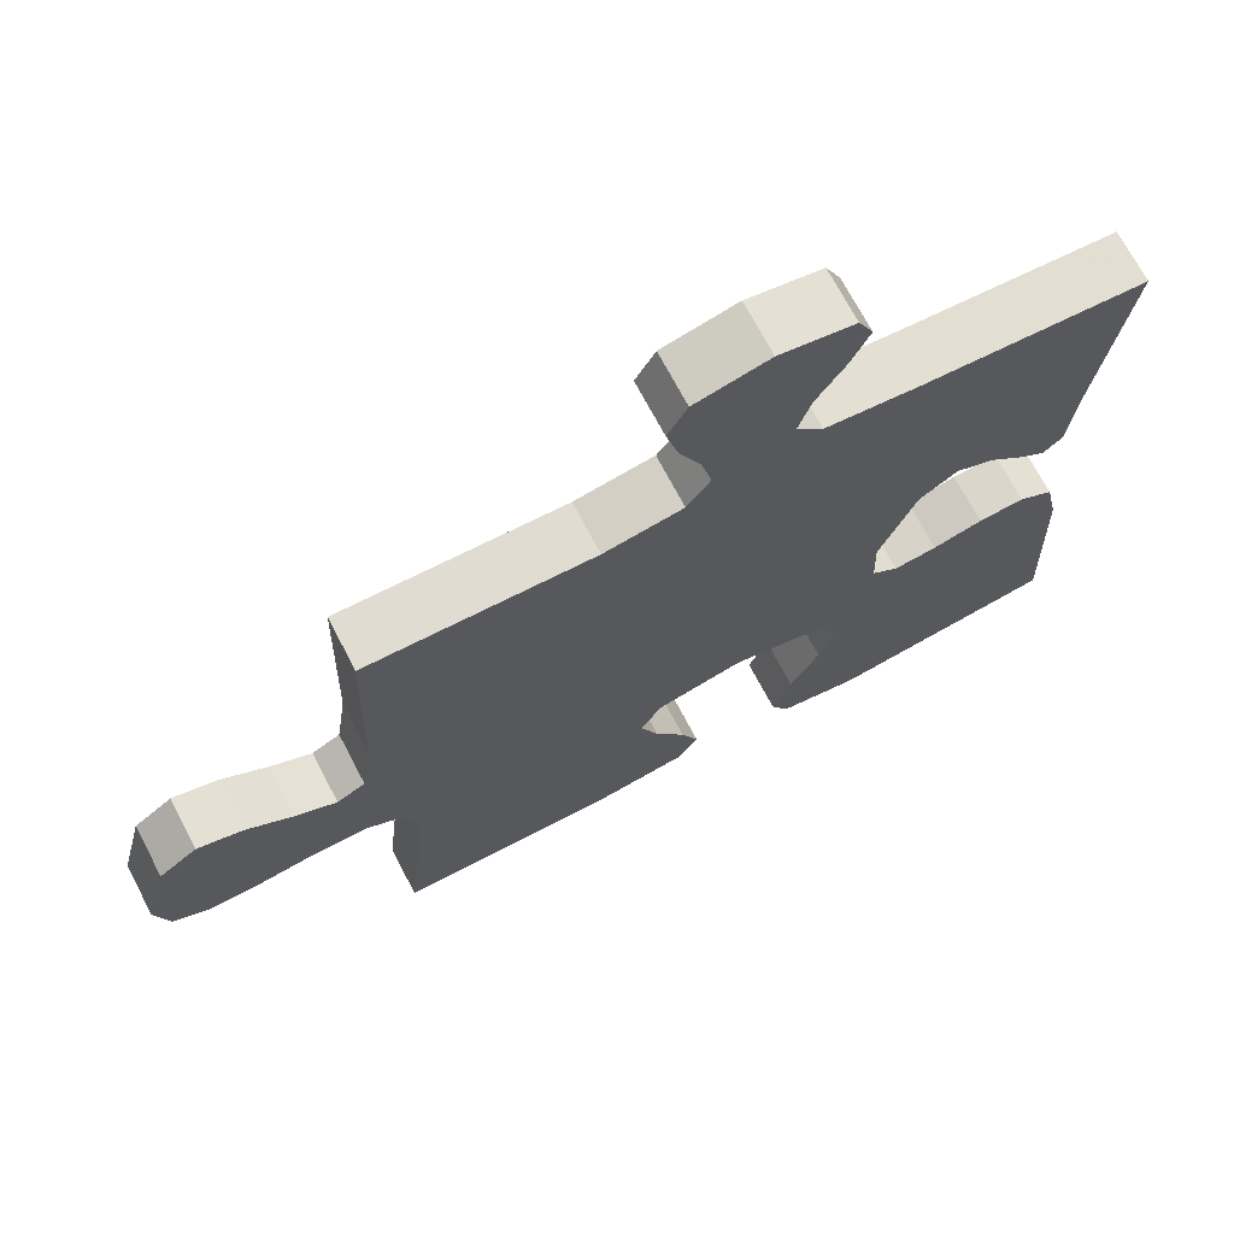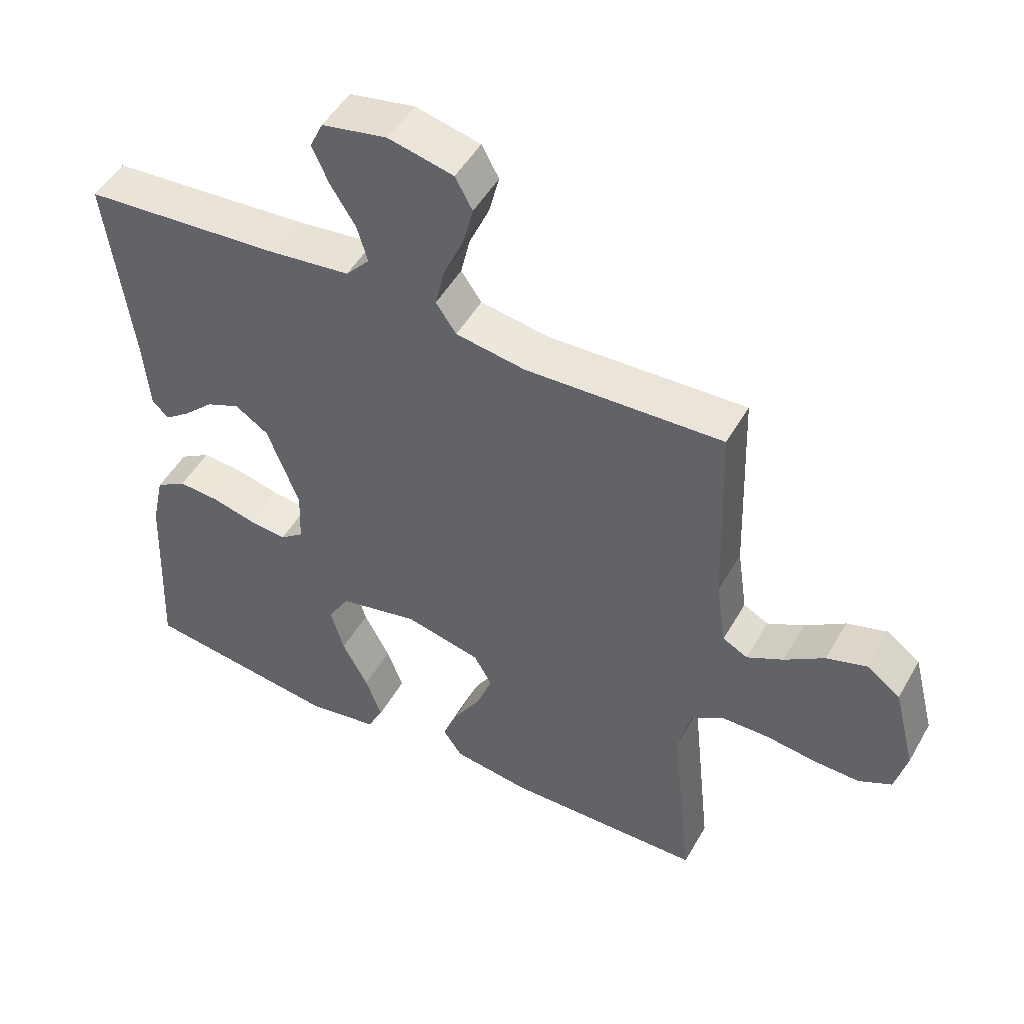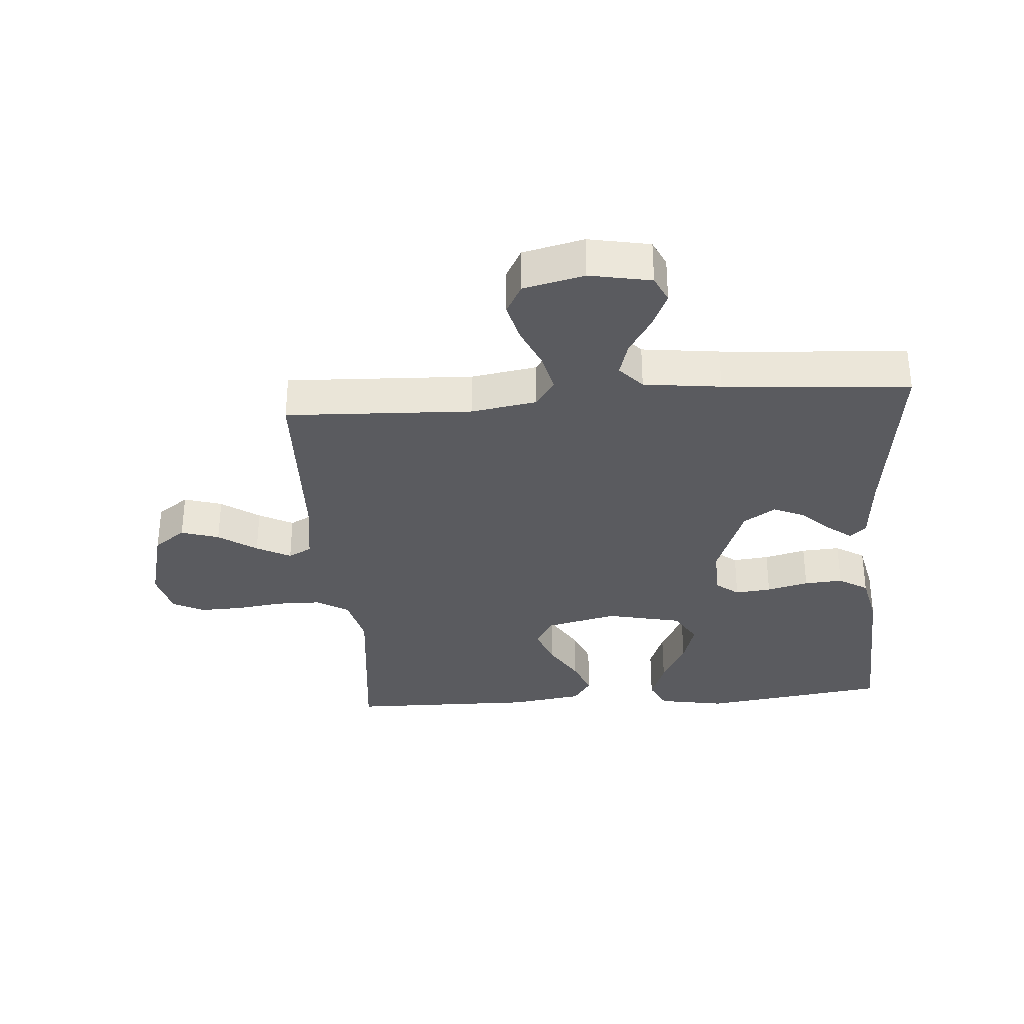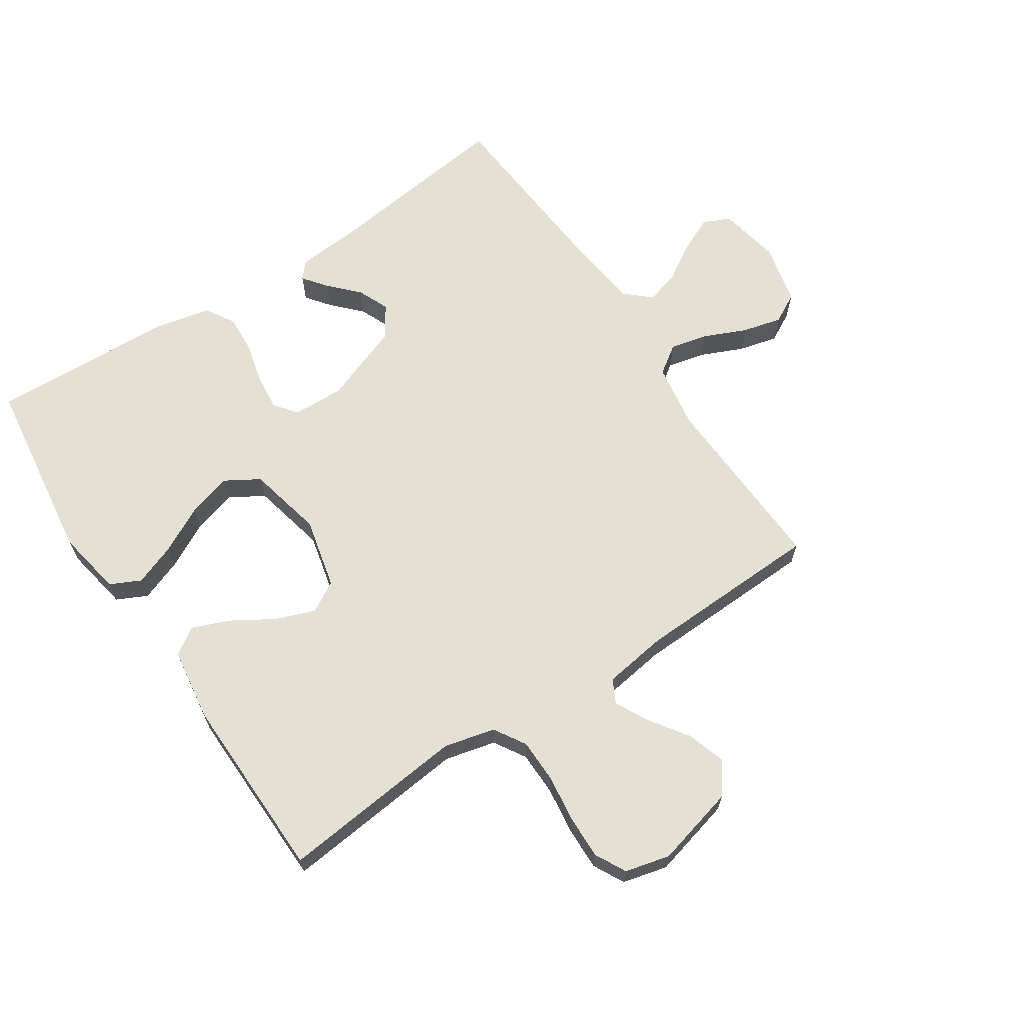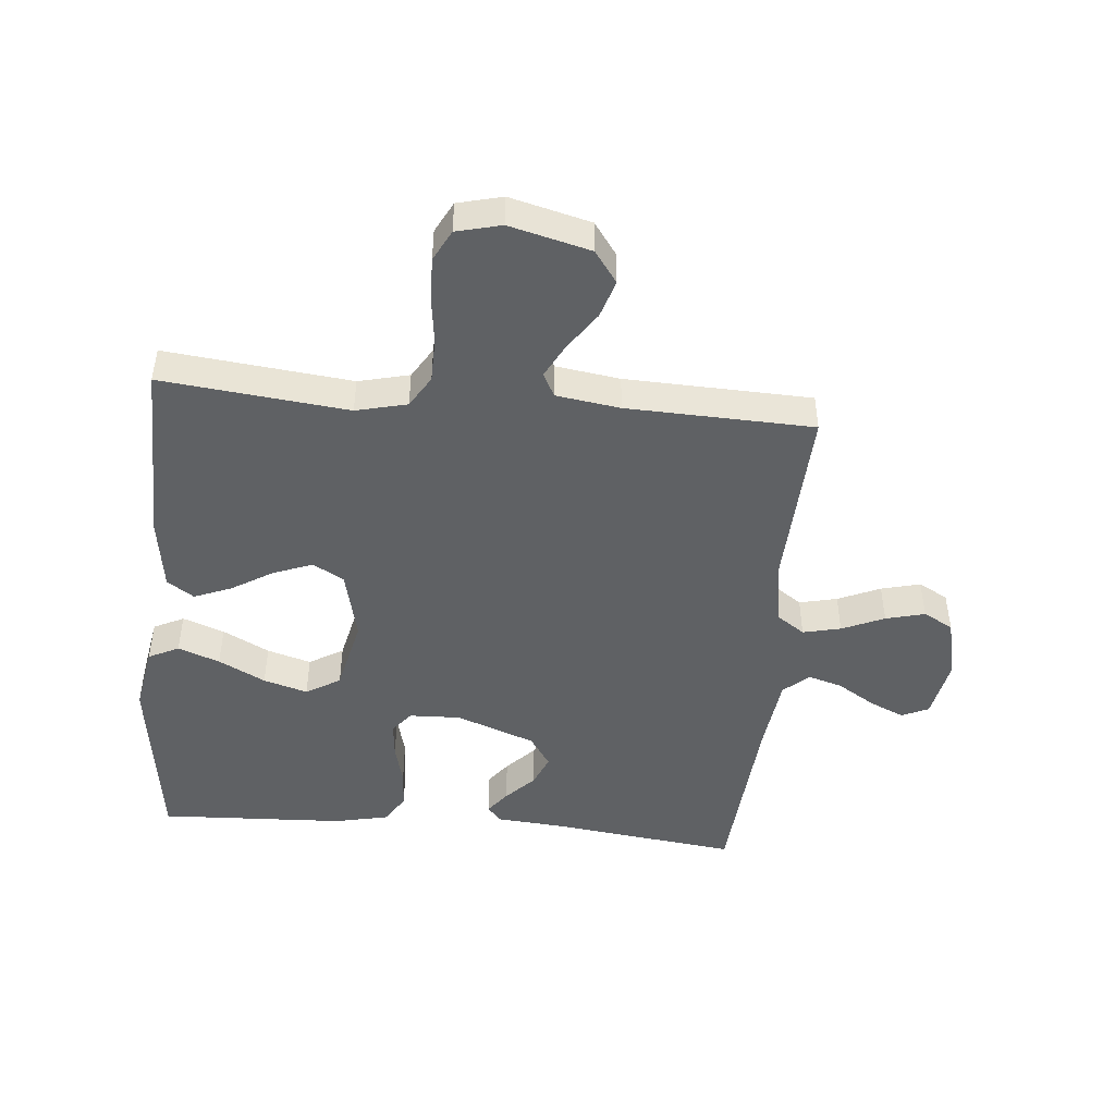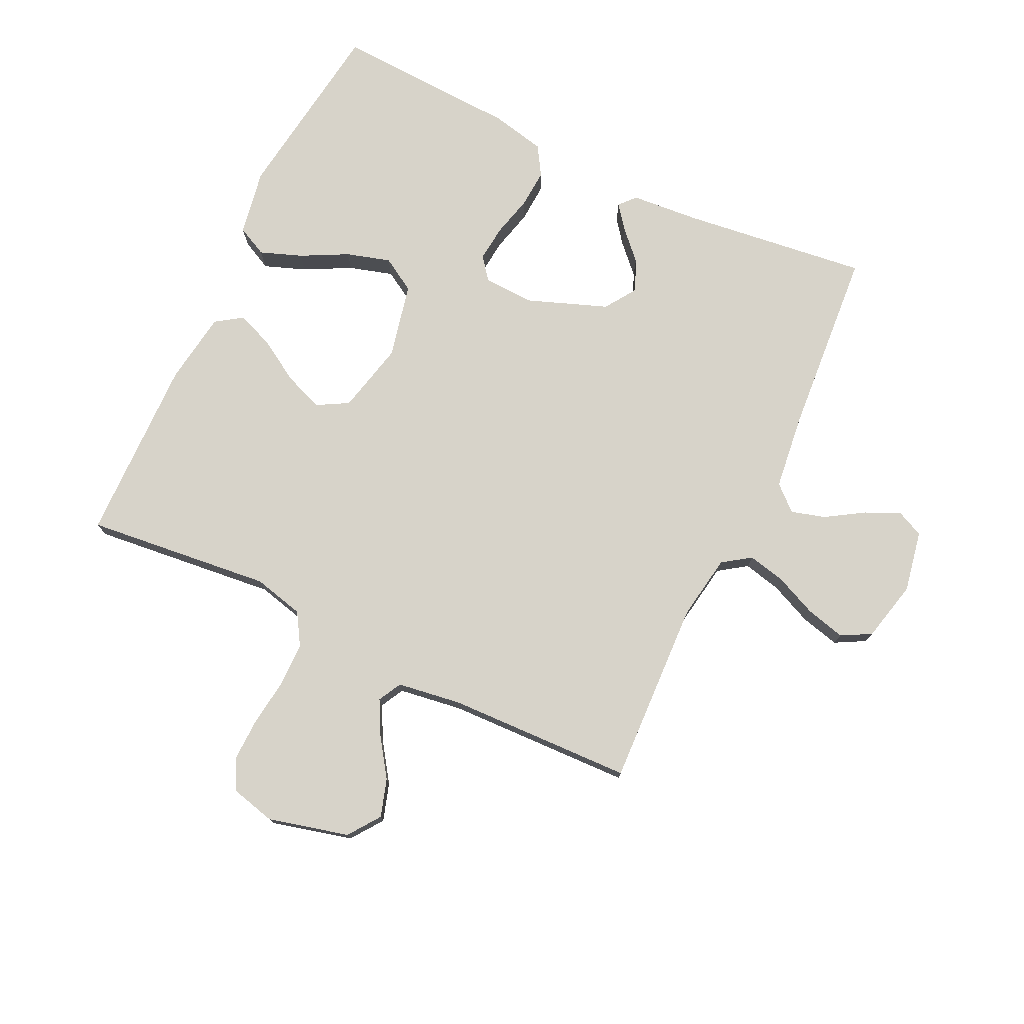
<metadata>
{"format":"obj","ext":"obj","renderer":"f3d","projection":"perspective","resolution":1024,"background":"white","views":[{"elev":70.9,"azim":-27.7,"up":"+Z"},{"elev":49.3,"azim":-151.3,"up":"+Z"},{"elev":-33.3,"azim":4.4,"up":"+Y"},{"elev":65.7,"azim":-123.6,"up":"+Y"},{"elev":-46.7,"azim":-95.3,"up":"+Y"},{"elev":76.3,"azim":-64.5,"up":"+Y"}]}
</metadata>
<code>
v -0.5 0.07 0.5
v -0.2 0.07 0.487
v -0.095 0.07 0.504
v -0.064 0.07 0.549
v -0.078 0.07 0.61
v -0.108 0.07 0.678
v -0.124 0.07 0.741
v -0.098 0.07 0.789
v 0 0.07 0.812
v 0.099 0.07 0.793
v 0.119 0.07 0.75
v 0.094 0.07 0.694
v 0.056 0.07 0.633
v 0.04 0.07 0.578
v 0.076 0.07 0.538
v 0.2 0.07 0.523
v 0.5 0.07 0.5
v 0.463 0.07 0.2
v 0.454 0.07 0.09
v 0.428 0.07 0.067
v 0.39 0.07 0.096
v 0.344 0.07 0.14
v 0.293 0.07 0.162
v 0.242 0.07 0.128
v 0.194 0.07 0
v 0.197 0.07 -0.083
v 0.233 0.07 -0.111
v 0.291 0.07 -0.105
v 0.358 0.07 -0.088
v 0.42 0.07 -0.084
v 0.467 0.07 -0.113
v 0.486 0.07 -0.2
v 0.5 0.07 -0.5
v 0.2 0.07 -0.541
v 0.093 0.07 -0.522
v 0.069 0.07 -0.473
v 0.094 0.07 -0.406
v 0.133 0.07 -0.331
v 0.154 0.07 -0.26
v 0.121 0.07 -0.205
v 0 0.07 -0.178
v -0.115 0.07 -0.205
v -0.143 0.07 -0.255
v -0.119 0.07 -0.318
v -0.078 0.07 -0.385
v -0.054 0.07 -0.445
v -0.083 0.07 -0.488
v -0.2 0.07 -0.505
v -0.5 0.07 -0.5
v -0.468 0.07 -0.2
v -0.488 0.07 -0.118
v -0.539 0.07 -0.087
v -0.61 0.07 -0.086
v -0.686 0.07 -0.096
v -0.756 0.07 -0.098
v -0.806 0.07 -0.072
v -0.824 0.07 0
v -0.791 0.07 0.13
v -0.74 0.07 0.167
v -0.679 0.07 0.148
v -0.618 0.07 0.106
v -0.563 0.07 0.077
v -0.525 0.07 0.097
v -0.51 0.07 0.2
v -0.5 0 0.5
v -0.2 0 0.487
v -0.095 0 0.504
v -0.064 0 0.549
v -0.078 0 0.61
v -0.108 0 0.678
v -0.124 0 0.741
v -0.098 0 0.789
v 0 0 0.812
v 0.099 0 0.793
v 0.119 0 0.75
v 0.094 0 0.694
v 0.056 0 0.633
v 0.04 0 0.578
v 0.076 0 0.538
v 0.2 0 0.523
v 0.5 0 0.5
v 0.463 0 0.2
v 0.454 0 0.09
v 0.428 0 0.067
v 0.39 0 0.096
v 0.344 0 0.14
v 0.293 0 0.162
v 0.242 0 0.128
v 0.194 0 0
v 0.197 0 -0.083
v 0.233 0 -0.111
v 0.291 0 -0.105
v 0.358 0 -0.088
v 0.42 0 -0.084
v 0.467 0 -0.113
v 0.486 0 -0.2
v 0.5 0 -0.5
v 0.2 0 -0.541
v 0.093 0 -0.522
v 0.069 0 -0.473
v 0.094 0 -0.406
v 0.133 0 -0.331
v 0.154 0 -0.26
v 0.121 0 -0.205
v 0 0 -0.178
v -0.115 0 -0.205
v -0.143 0 -0.255
v -0.119 0 -0.318
v -0.078 0 -0.385
v -0.054 0 -0.445
v -0.083 0 -0.488
v -0.2 0 -0.505
v -0.5 0 -0.5
v -0.468 0 -0.2
v -0.488 0 -0.118
v -0.539 0 -0.087
v -0.61 0 -0.086
v -0.686 0 -0.096
v -0.756 0 -0.098
v -0.806 0 -0.072
v -0.824 0 0
v -0.791 0 0.13
v -0.74 0 0.167
v -0.679 0 0.148
v -0.618 0 0.106
v -0.563 0 0.077
v -0.525 0 0.097
v -0.51 0 0.2
f 58 59 60 61
f 58 61 62
f 57 58 62
f 56 57 62
f 53 54 55 56
f 52 53 56 62
f 51 52 62 63
f 47 48 49 50
f 44 45 46 47
f 43 44 47 50
f 42 43 50 51
f 35 36 37 38
f 35 38 39
f 34 35 39
f 33 34 39
f 32 33 39 40
f 28 29 30 31
f 27 28 31 32
f 19 20 21 22
f 18 19 22
f 16 17 18 22
f 15 16 22 23
f 14 15 23 24
f 10 11 12 13
f 10 13 14
f 9 10 14
f 8 9 14
f 5 6 7 8
f 4 5 8 14
f 3 4 14 24
f 64 1 2
f 41 42 51 63
f 27 32 40 41
f 26 27 41 63
f 25 26 63 64
f 24 25 64
f 2 3 24 64
f 125 124 123 122
f 126 125 122
f 126 122 121
f 126 121 120
f 120 119 118 117
f 126 120 117 116
f 127 126 116 115
f 114 113 112 111
f 111 110 109 108
f 114 111 108 107
f 115 114 107 106
f 102 101 100 99
f 103 102 99
f 103 99 98
f 103 98 97
f 104 103 97 96
f 95 94 93 92
f 96 95 92 91
f 86 85 84 83
f 86 83 82
f 86 82 81 80
f 87 86 80 79
f 88 87 79 78
f 77 76 75 74
f 78 77 74
f 78 74 73
f 78 73 72
f 72 71 70 69
f 78 72 69 68
f 88 78 68 67
f 66 65 128
f 127 115 106 105
f 105 104 96 91
f 127 105 91 90
f 128 127 90 89
f 128 89 88
f 128 88 67 66
f 1 65 66 2
f 2 66 67 3
f 3 67 68 4
f 4 68 69 5
f 5 69 70 6
f 6 70 71 7
f 7 71 72 8
f 8 72 73 9
f 9 73 74 10
f 10 74 75 11
f 11 75 76 12
f 12 76 77 13
f 13 77 78 14
f 14 78 79 15
f 15 79 80 16
f 16 80 81 17
f 17 81 82 18
f 18 82 83 19
f 19 83 84 20
f 20 84 85 21
f 21 85 86 22
f 22 86 87 23
f 23 87 88 24
f 24 88 89 25
f 25 89 90 26
f 26 90 91 27
f 27 91 92 28
f 28 92 93 29
f 29 93 94 30
f 30 94 95 31
f 31 95 96 32
f 32 96 97 33
f 33 97 98 34
f 34 98 99 35
f 35 99 100 36
f 36 100 101 37
f 37 101 102 38
f 38 102 103 39
f 39 103 104 40
f 40 104 105 41
f 41 105 106 42
f 42 106 107 43
f 43 107 108 44
f 44 108 109 45
f 45 109 110 46
f 46 110 111 47
f 47 111 112 48
f 48 112 113 49
f 49 113 114 50
f 50 114 115 51
f 51 115 116 52
f 52 116 117 53
f 53 117 118 54
f 54 118 119 55
f 55 119 120 56
f 56 120 121 57
f 57 121 122 58
f 58 122 123 59
f 59 123 124 60
f 60 124 125 61
f 61 125 126 62
f 62 126 127 63
f 63 127 128 64
f 64 128 65 1

</code>
